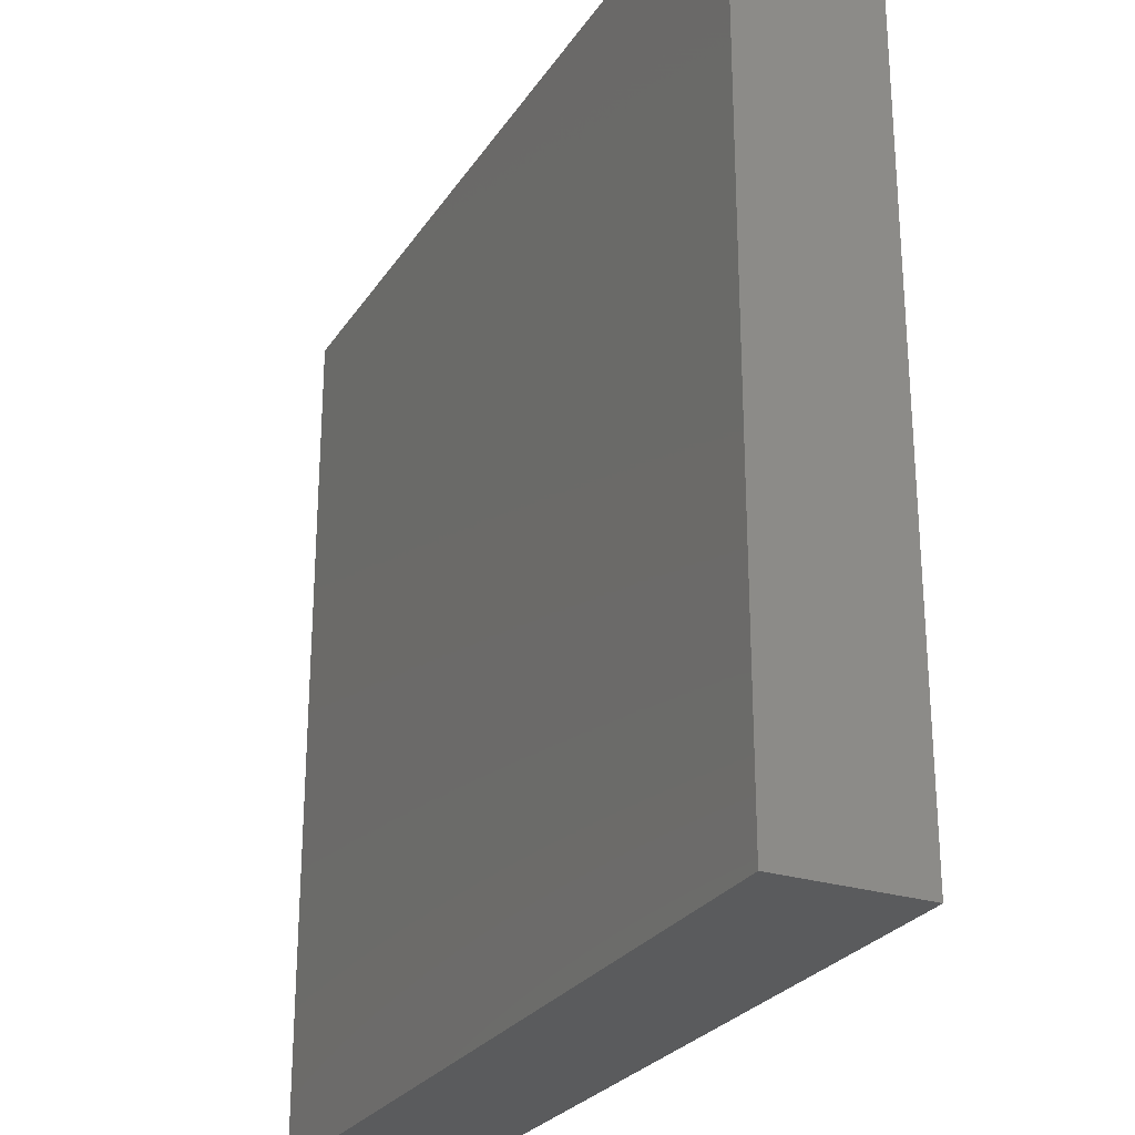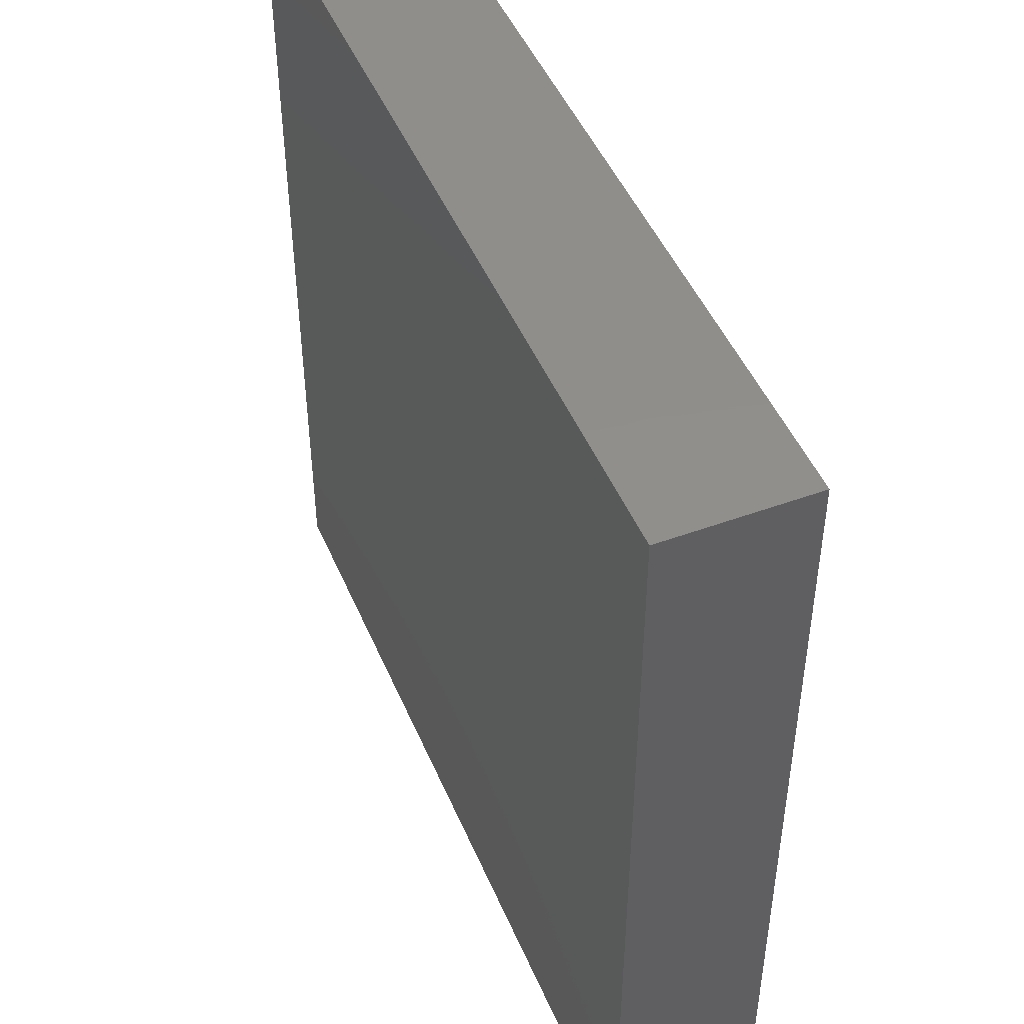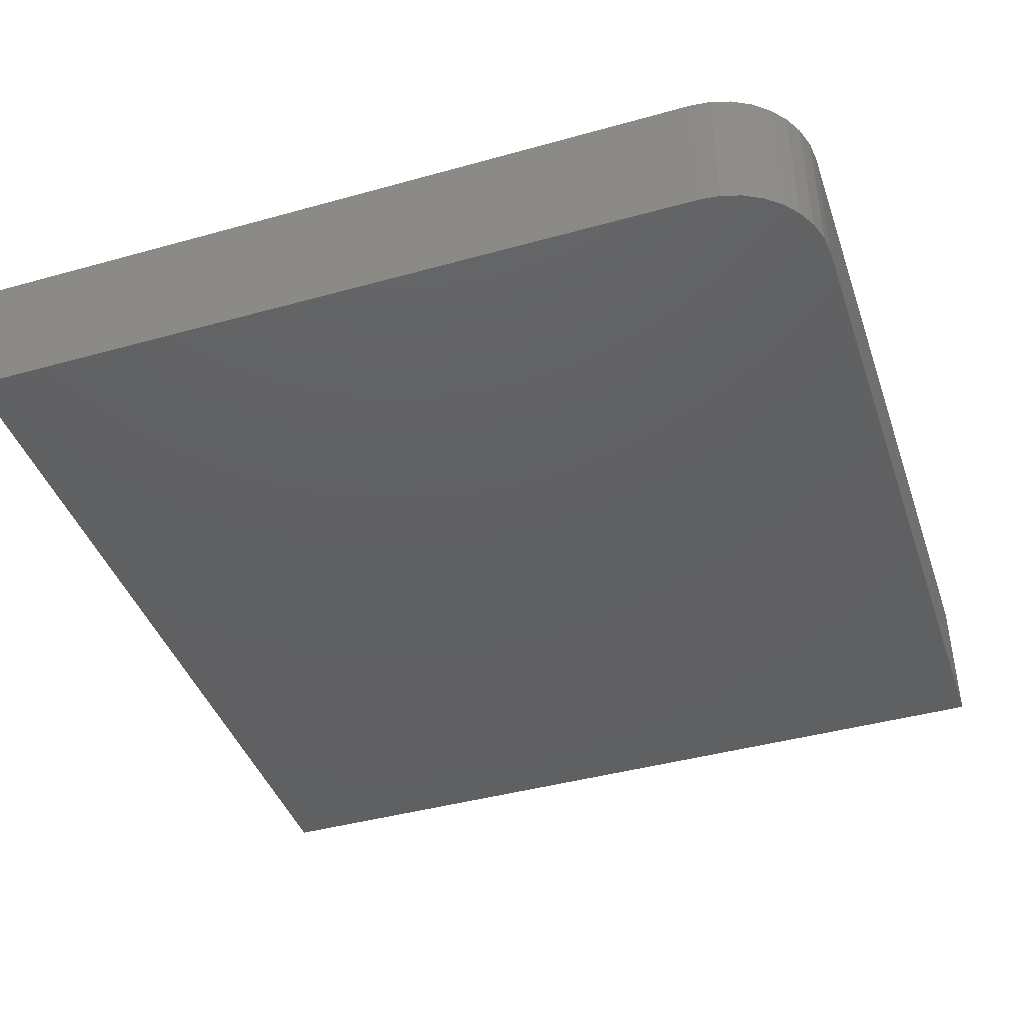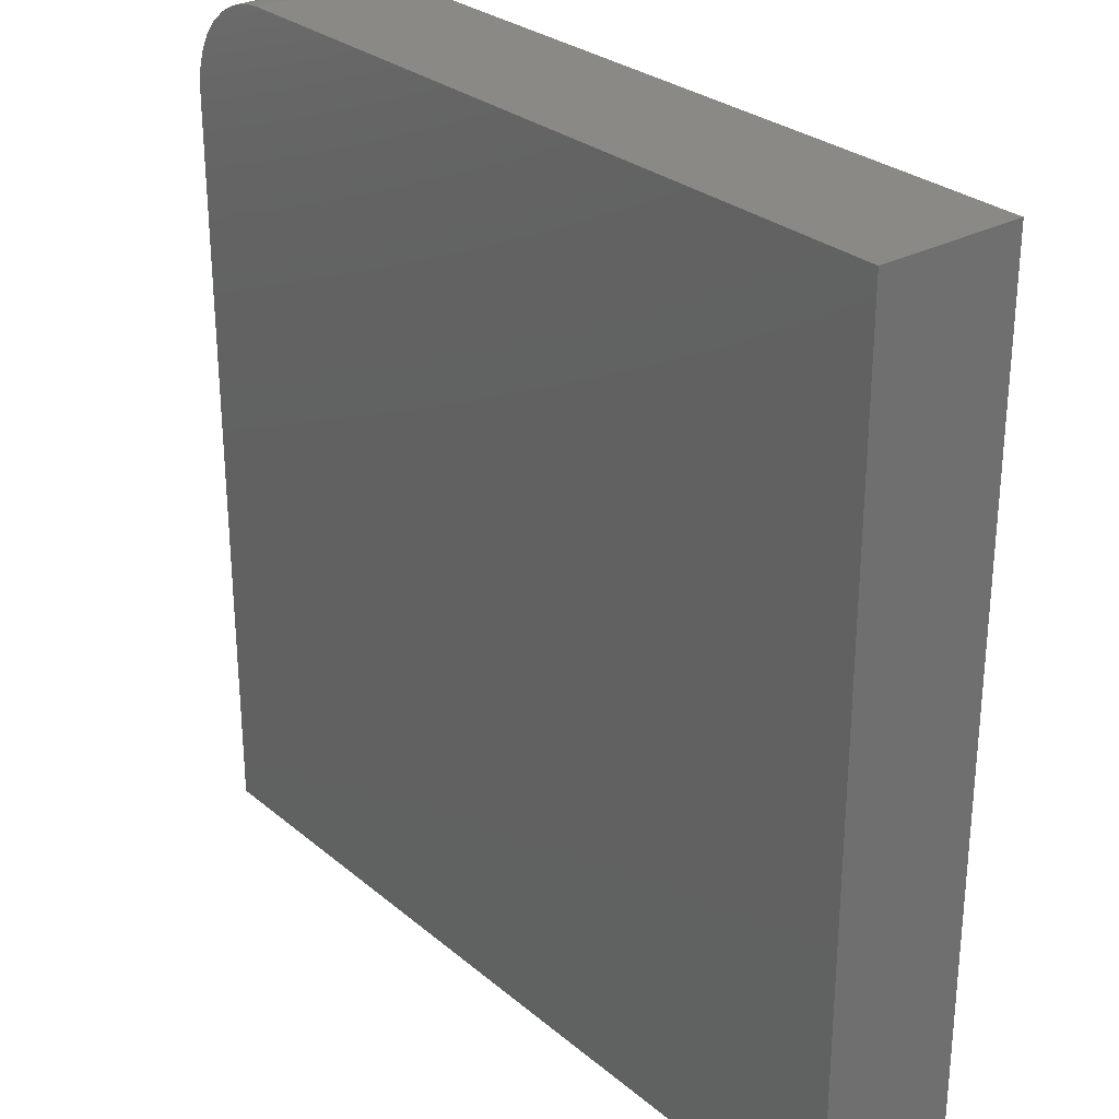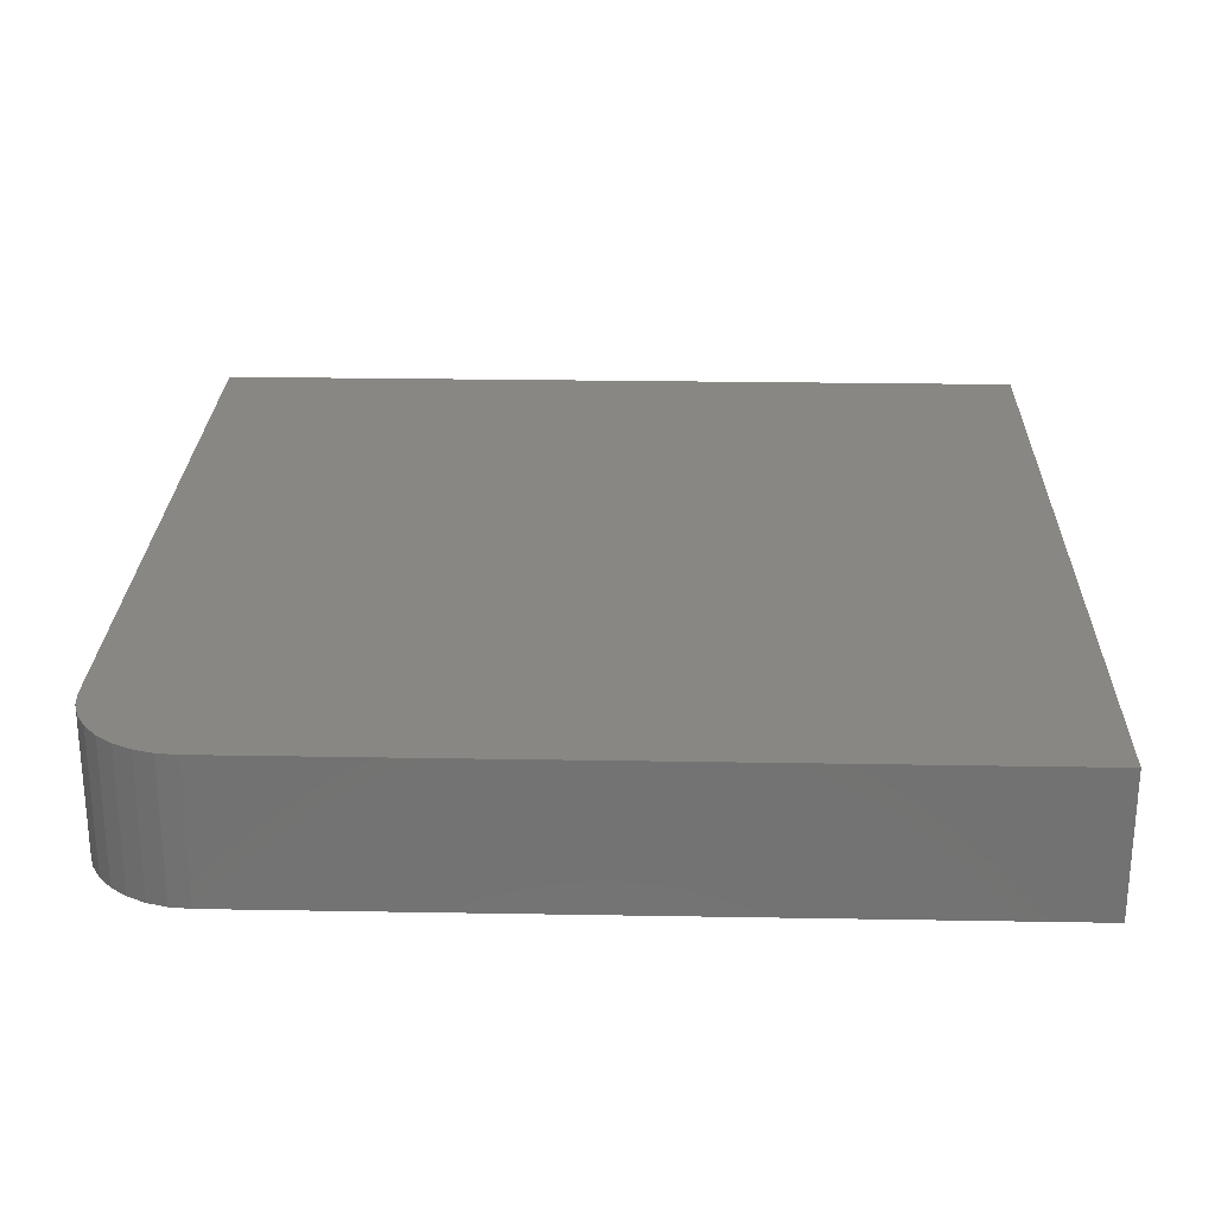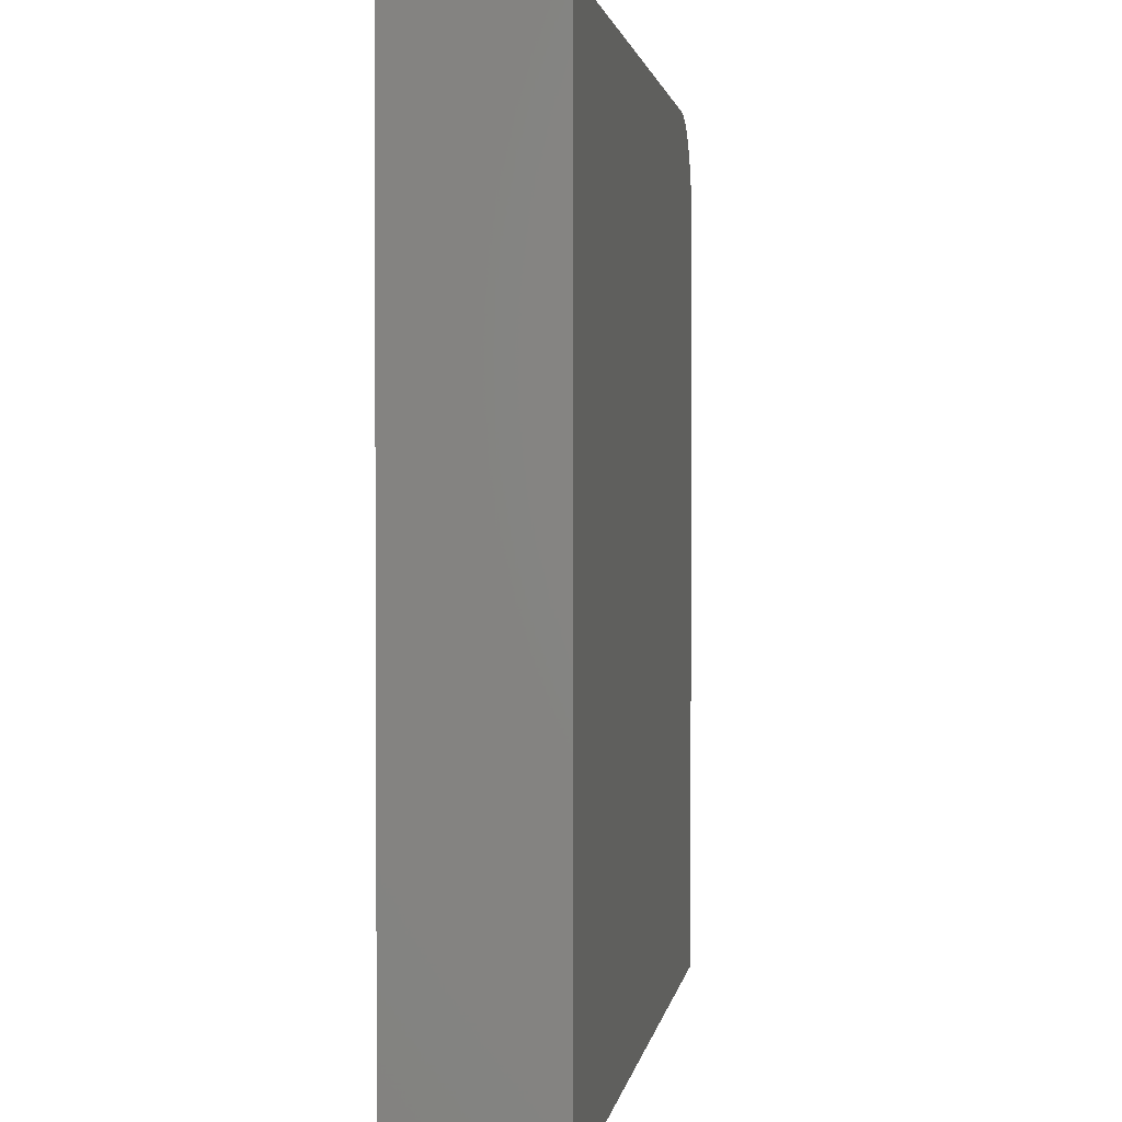
<metadata>
{"format":"stl","ext":"stl","renderer":"f3d","projection":"perspective","resolution":1024,"background":"white","views":[{"elev":-26.5,"azim":63.9,"up":"+Y"},{"elev":47.6,"azim":-112.4,"up":"+Y"},{"elev":-42.2,"azim":108.5,"up":"+Z"},{"elev":28.4,"azim":-129.0,"up":"+Y"},{"elev":25.5,"azim":-178.4,"up":"+Z"},{"elev":1.9,"azim":-81.7,"up":"+Y"}]}
</metadata>
<code>
# stl→obj: 24 verts, 44 faces
v -0.75 0.75 0.25
v -0.75 -0.75 0.25
v 0.75 -0.75 0.25
v 0.75 0.5703 0.25
v 0.7465 0.6054 0.25
v 0.7363 0.6391 0.25
v 0.7197 0.6701 0.25
v 0.6974 0.6974 0.25
v 0.6701 0.7197 0.25
v 0.6391 0.7363 0.25
v 0.6054 0.7465 0.25
v 0.5703 0.75 0.25
v -0.75 0.75 0
v 0.5703 0.75 0
v 0.6054 0.7465 0
v 0.6391 0.7363 0
v 0.6701 0.7197 0
v 0.6974 0.6974 0
v 0.7197 0.6701 0
v 0.7363 0.6391 0
v 0.7465 0.6054 0
v 0.75 0.5703 0
v 0.75 -0.75 0
v -0.75 -0.75 0
f 1 2 3
f 1 3 4
f 1 4 5
f 1 5 6
f 1 6 7
f 1 7 8
f 1 8 9
f 1 9 10
f 1 10 11
f 1 11 12
f 13 14 15
f 13 15 16
f 13 16 17
f 13 17 18
f 13 18 19
f 13 19 20
f 13 20 21
f 13 21 22
f 13 22 23
f 13 23 24
f 12 14 1
f 1 14 13
f 3 23 4
f 4 23 22
f 14 12 15
f 15 12 11
f 15 11 16
f 16 11 10
f 16 10 17
f 17 10 9
f 17 9 18
f 18 9 8
f 18 8 19
f 19 8 7
f 19 7 20
f 20 7 6
f 20 6 21
f 21 6 5
f 21 5 22
f 22 5 4
f 1 13 2
f 2 13 24
f 2 24 3
f 3 24 23

</code>
